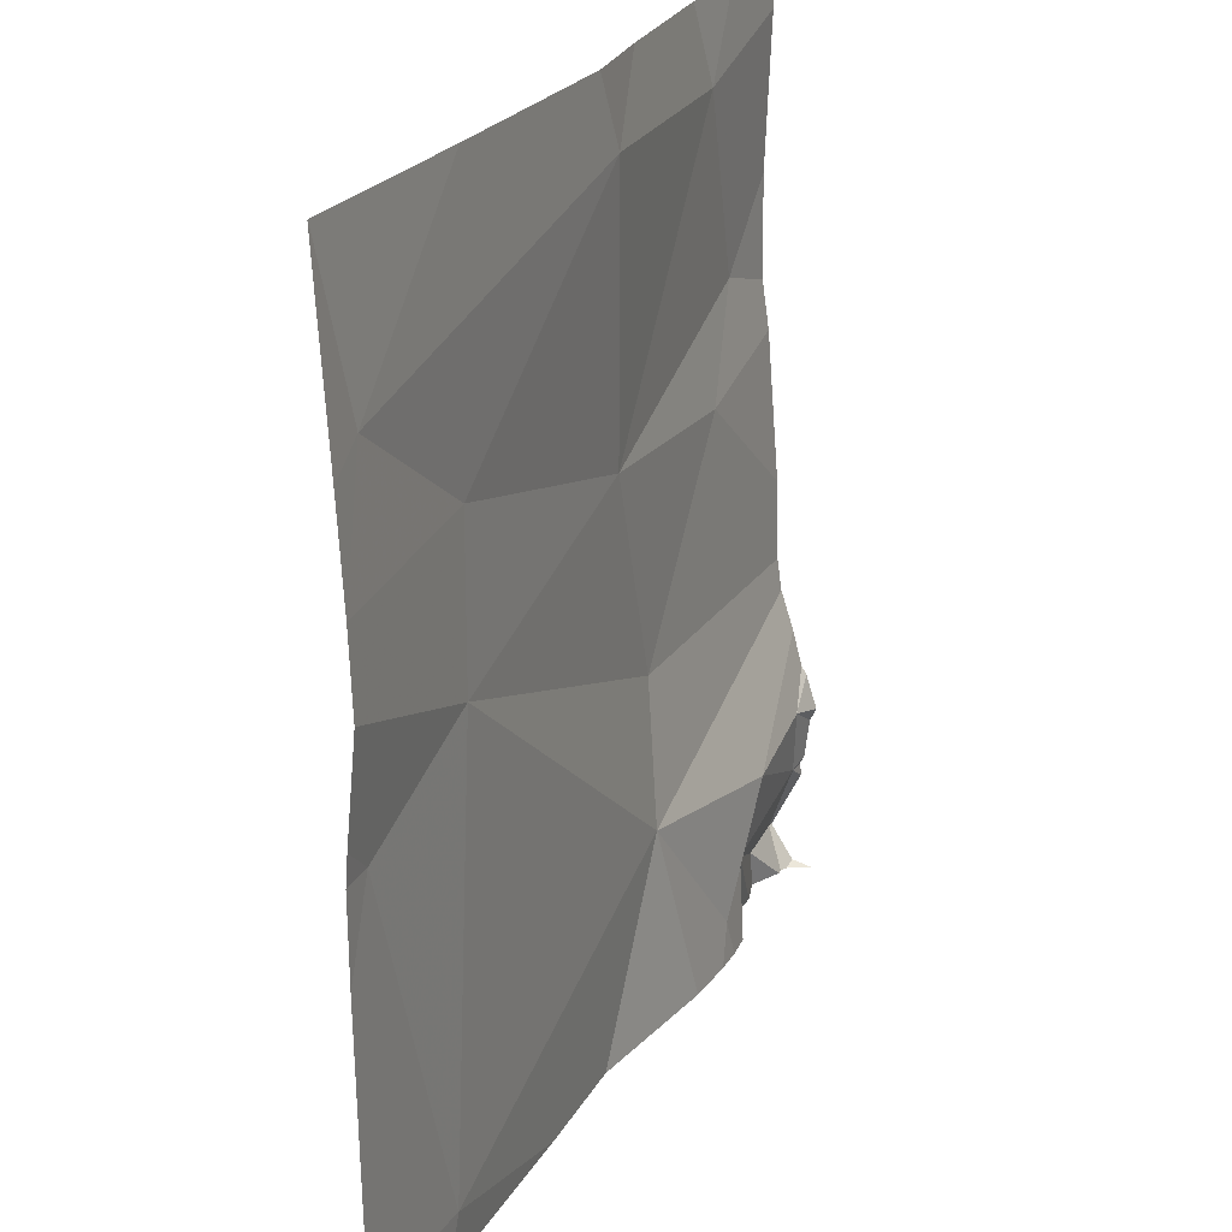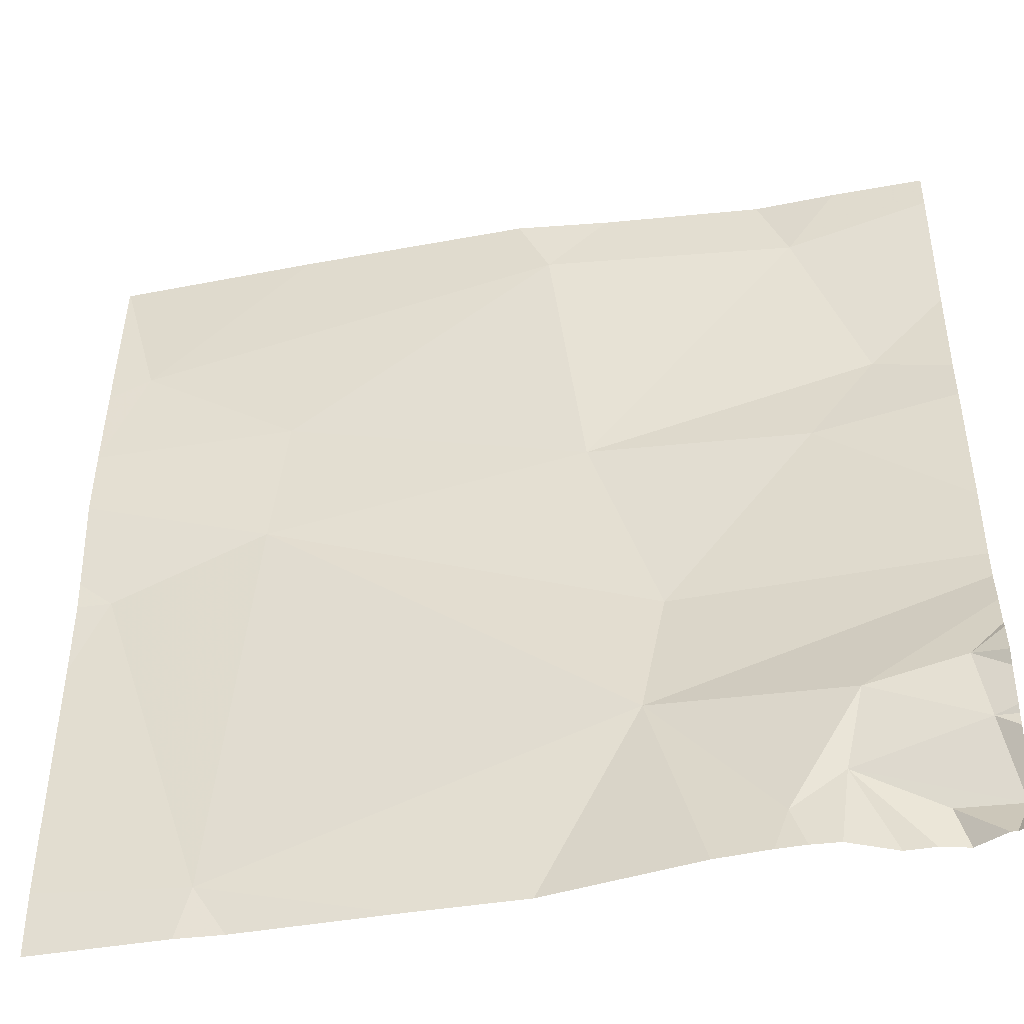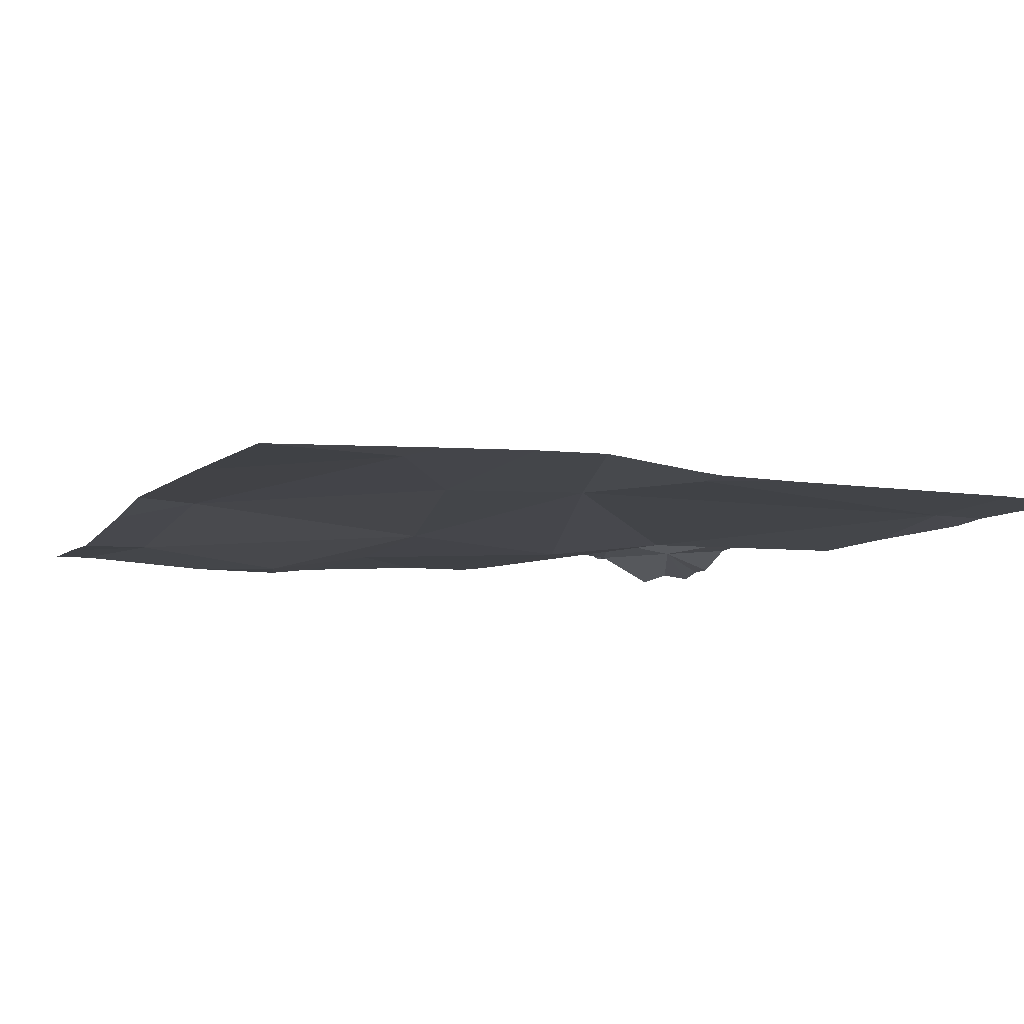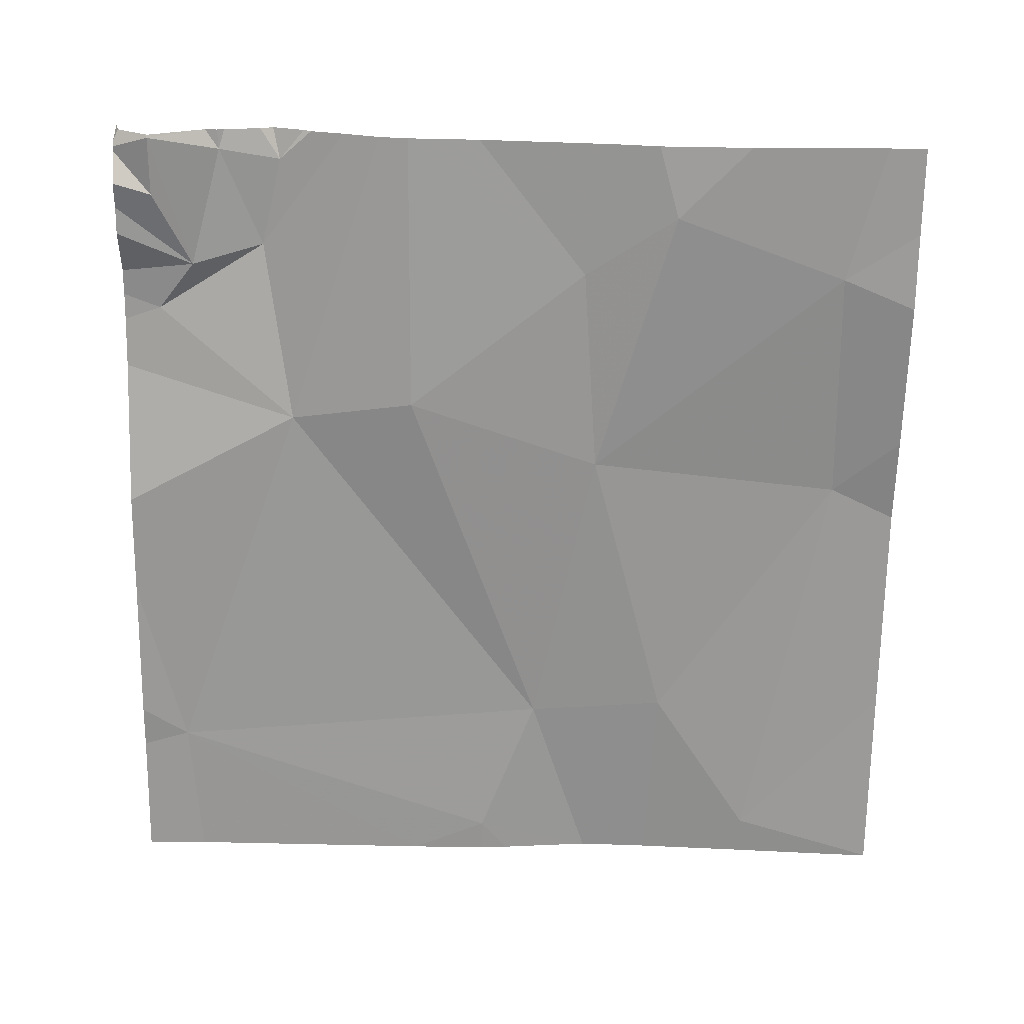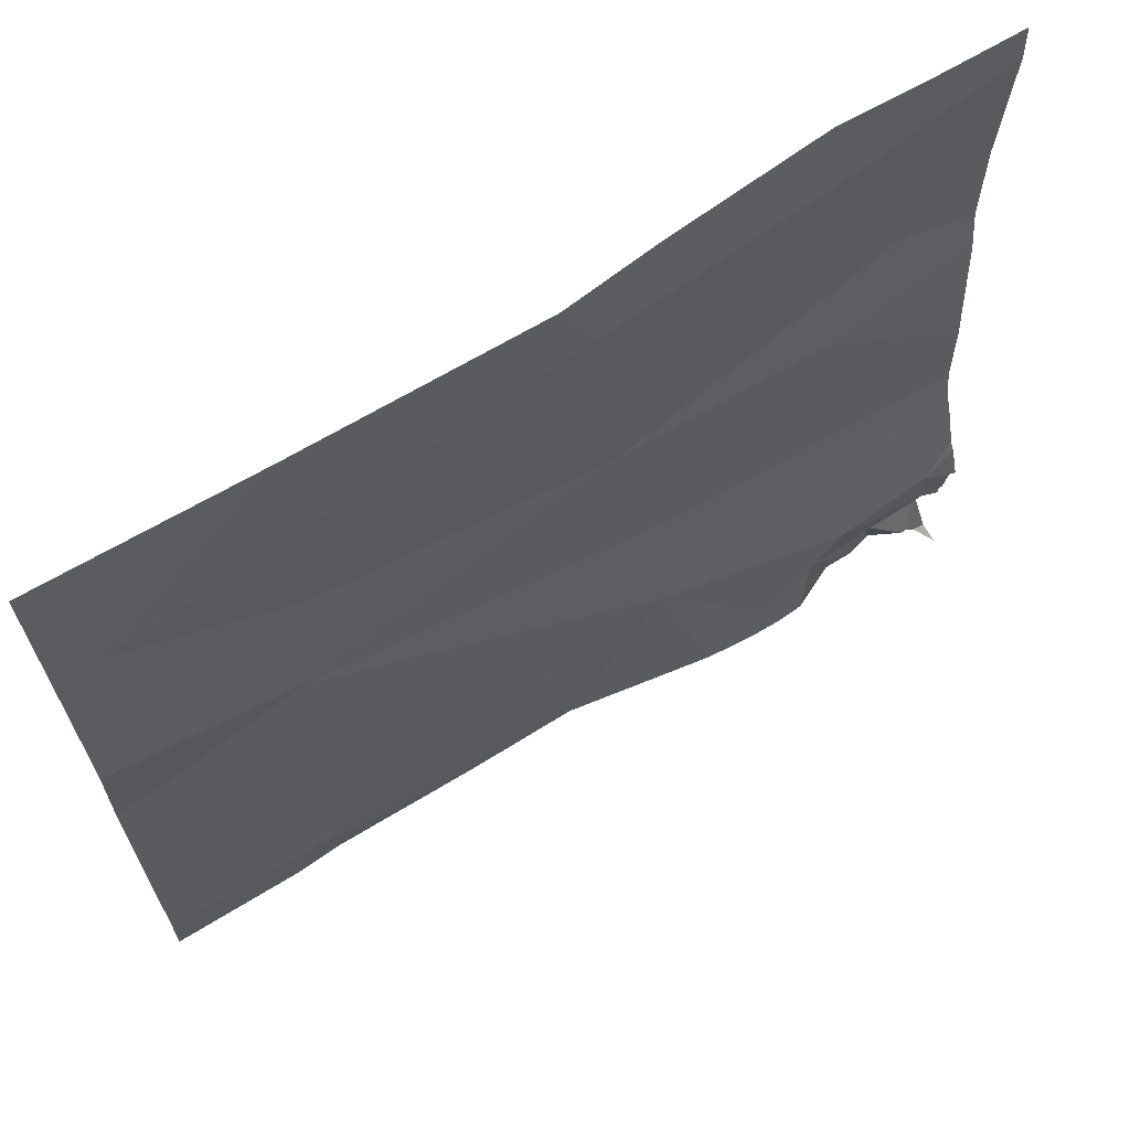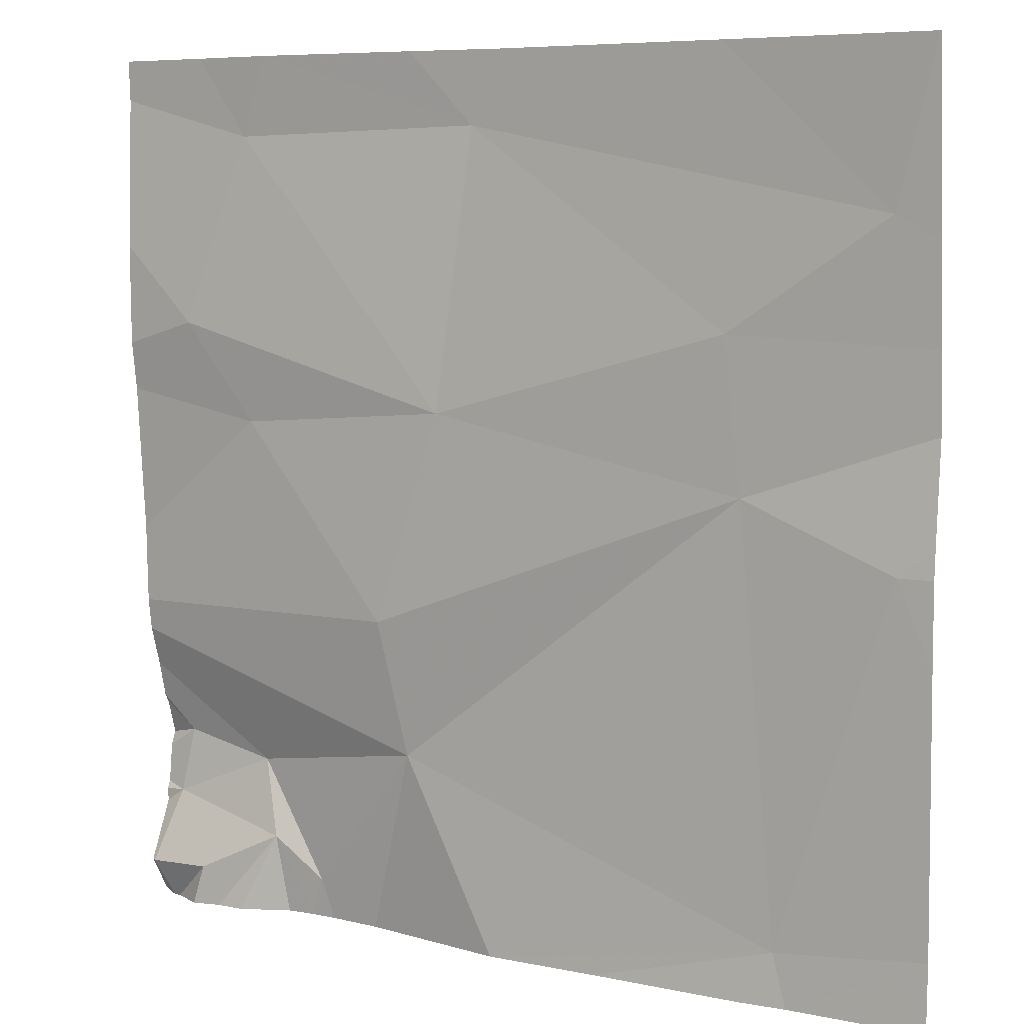
<metadata>
{"format":"obj","ext":"obj","renderer":"f3d","projection":"perspective","resolution":1024,"background":"white","views":[{"elev":23.3,"azim":-69.6,"up":"+Y"},{"elev":-43.6,"azim":9.3,"up":"+Y"},{"elev":-10.1,"azim":-113.8,"up":"+Z"},{"elev":-66.0,"azim":89.2,"up":"+Z"},{"elev":67.3,"azim":-34.0,"up":"+Y"},{"elev":6.9,"azim":-150.6,"up":"+Y"}]}
</metadata>
<code>
v -100.3 250.6 483.3
v -100.3 250.6 483.3
v -100.3 250.7 483.2
v -100.3 250.6 483.2
v -100.7 251.2 483.2
v -100.8 251.2 483.2
v -100.7 250.5 483.2
v -101.1 251.2 483.2
v -101.1 250.3 483.2
v -100.5 250.3 483.3
v -101.3 251.2 483.2
v -101.1 250.8 483.2
v -100.7 250.6 483.2
v -100.8 251.2 483.2
v -100.5 251.1 483.2
v -100.7 250.9 483.2
v -100.5 250.3 483.3
v -100.5 250.8 483.2
v -100.4 250.9 483.2
v -100.5 250.5 483.3
v -100.5 250.4 483.3
v -101.1 250.9 483.2
v -100.4 250.3 483.2
v -101.2 251.1 483.2
v -100.4 250.4 483.3
v -100.3 251.2 483.2
v -101.2 250.7 483.2
v -100.6 250.3 483.3
v -101.1 250.3 483.2
v -100.9 250.3 483.2
v -100.4 250.3 483.3
v -100.4 250.3 483.2
v -101.1 250.3 483.2
v -100.4 250.5 483.3
v -101.3 251.2 483.2
v -100.8 250.3 483.2
v -100.6 250.3 483.3
v -100.5 250.3 483.3
v -100.3 250.3 483.2
v -101.3 250.9 483.2
v -101.3 250.9 483.2
v -101.3 251 483.2
v -101.3 250.8 483.2
v -101.3 250.7 483.2
v -101.3 250.6 483.2
v -101.3 250.4 483.2
v -100.5 251.2 483.2
v -100.3 250.4 483.3
v -100.3 250.4 483.3
v -100.3 250.5 483.3
v -100.3 250.5 483.3
v -100.3 251.2 483.2
v -100.3 250.5 483.3
v -100.3 250.5 483.3
v -100.3 250.4 483.3
v -100.3 250.3 483.2
v -100.4 251.2 483.2
v -100.3 250.3 483.3
v -100.3 250.3 483.2
v -100.3 250.9 483.2
v -100.3 250.9 483.2
v -100.3 251 483.2
v -100.4 250.3 483.3
v -100.5 250.3 483.3
v -100.3 250.3 483.3
v -100.3 250.3 483.3
v -101.3 250.3 483.2
v -101.3 250.3 483.2
v -100.3 250.3 483.3
f 13 12 7
f 15 14 16
f 18 16 13
f 12 13 16
f 19 15 16
f 18 19 16
f 14 15 47
f 20 7 10
f 10 21 20
f 16 22 12
f 21 10 38
f 13 7 1
f 24 22 14
f 21 25 20
f 18 13 4
f 12 22 40
f 10 7 28
f 49 25 39
f 40 24 42
f 9 27 45
f 24 14 6
f 12 27 9
f 1 20 2
f 7 12 9
f 36 9 30
f 66 58 65
f 27 12 41
f 33 46 67
f 14 22 16
f 23 21 63
f 65 39 31
f 25 21 39
f 64 21 17
f 21 32 39
f 63 21 64
f 49 39 56
f 25 34 20
f 53 25 55
f 39 32 31
f 58 39 65
f 60 18 61
f 35 42 11
f 31 32 23
f 52 19 62
f 2 34 50
f 48 25 49
f 40 22 24
f 41 12 40
f 2 20 34
f 42 24 11
f 23 32 21
f 3 18 4
f 43 27 41
f 44 27 43
f 33 9 46
f 4 13 1
f 45 27 44
f 46 9 45
f 1 7 20
f 11 24 8
f 50 34 51
f 57 15 52
f 17 21 38
f 51 34 54
f 57 52 26
f 37 10 28
f 52 15 19
f 8 24 6
f 53 34 25
f 54 34 53
f 38 10 37
f 55 25 48
f 30 9 29
f 56 39 59
f 29 9 33
f 6 14 5
f 59 39 58
f 5 14 47
f 60 19 18
f 28 7 36
f 36 7 9
f 61 18 3
f 62 19 60
f 47 15 57
f 67 46 68
f 69 58 66

</code>
